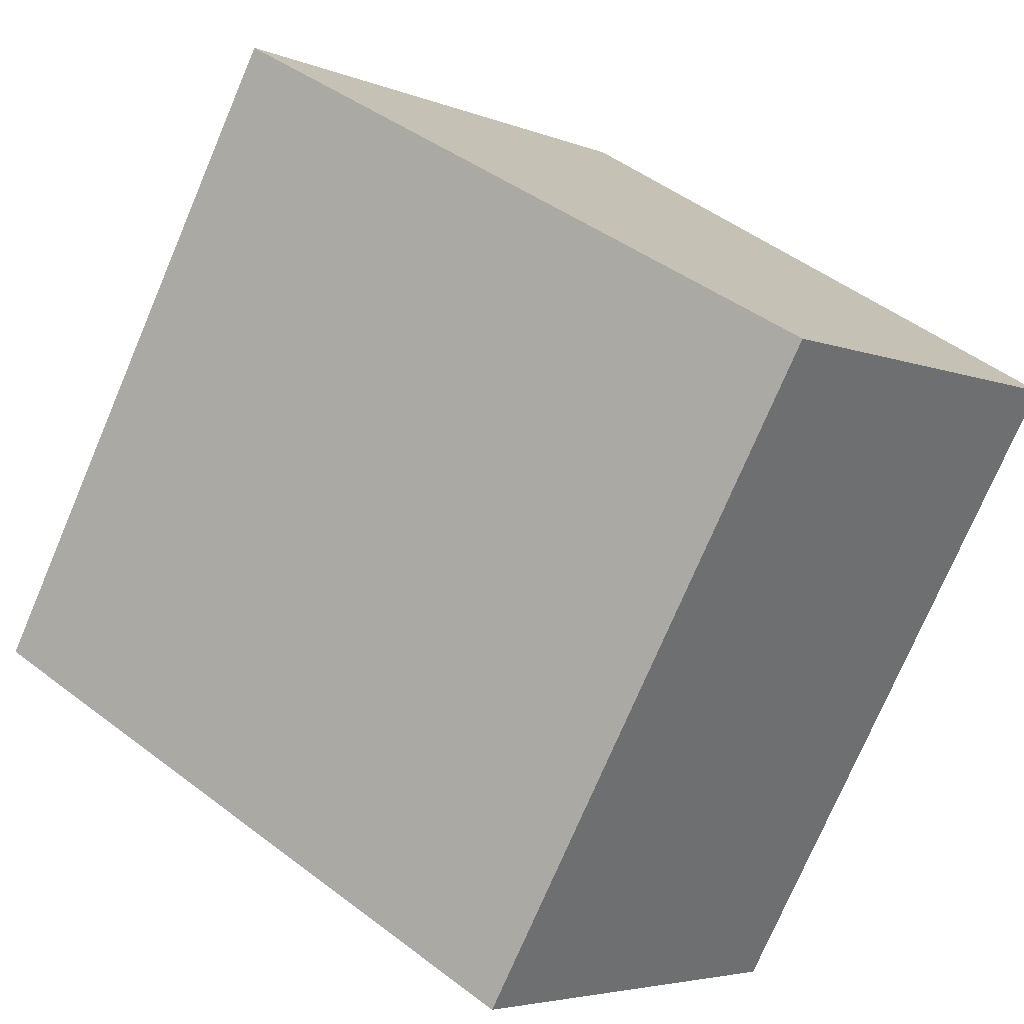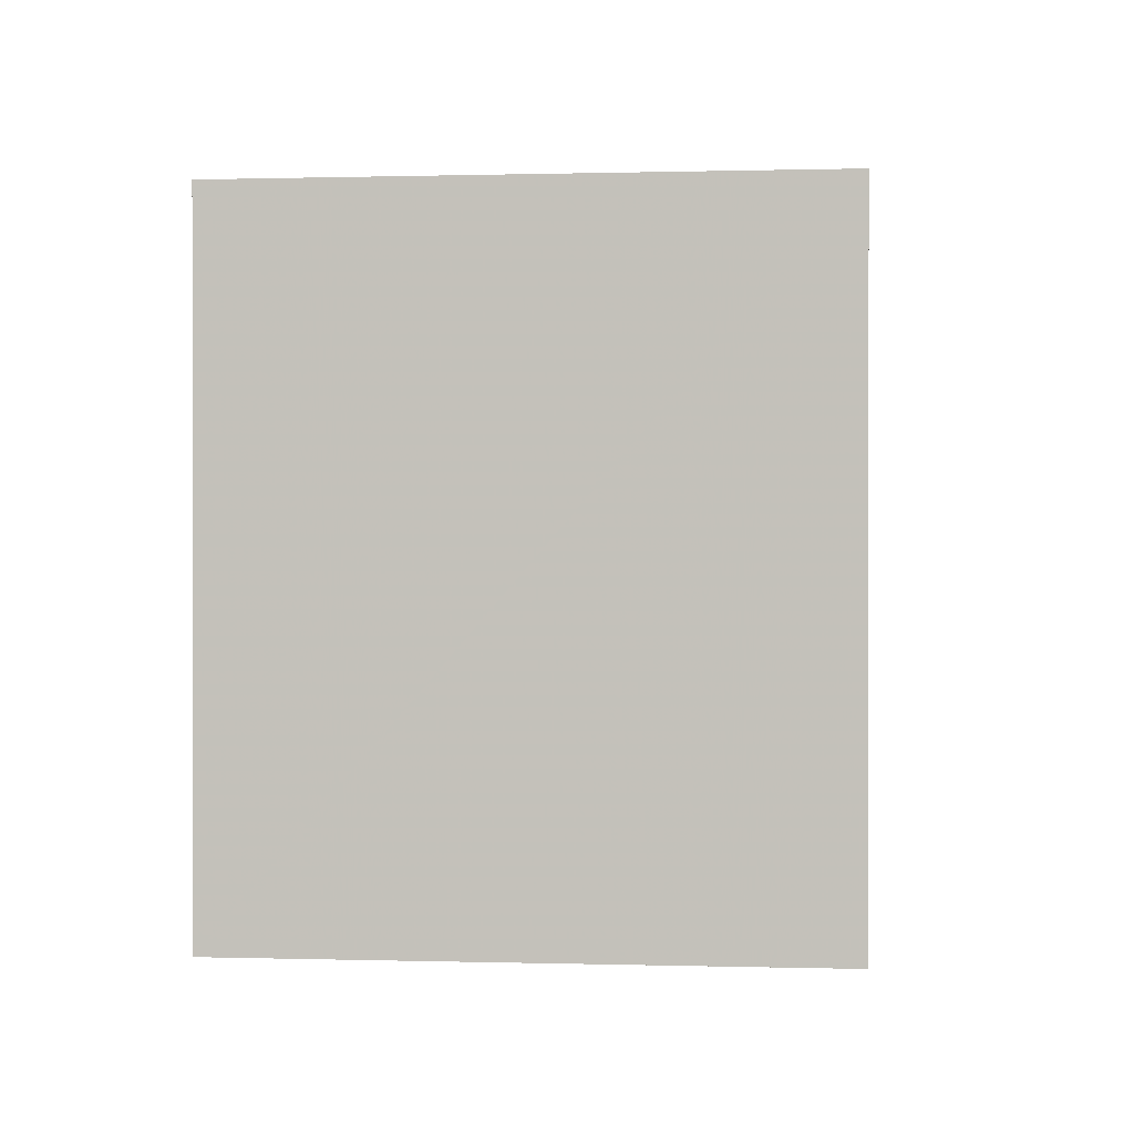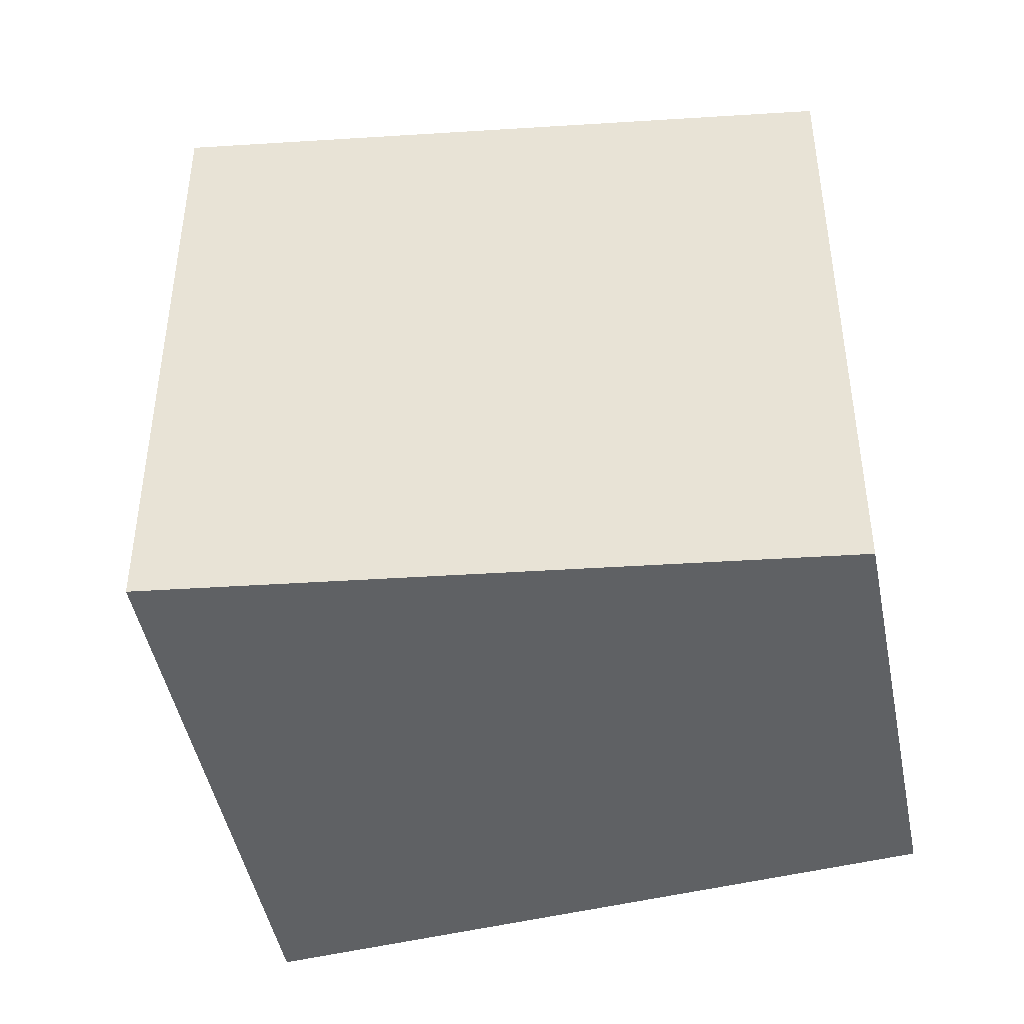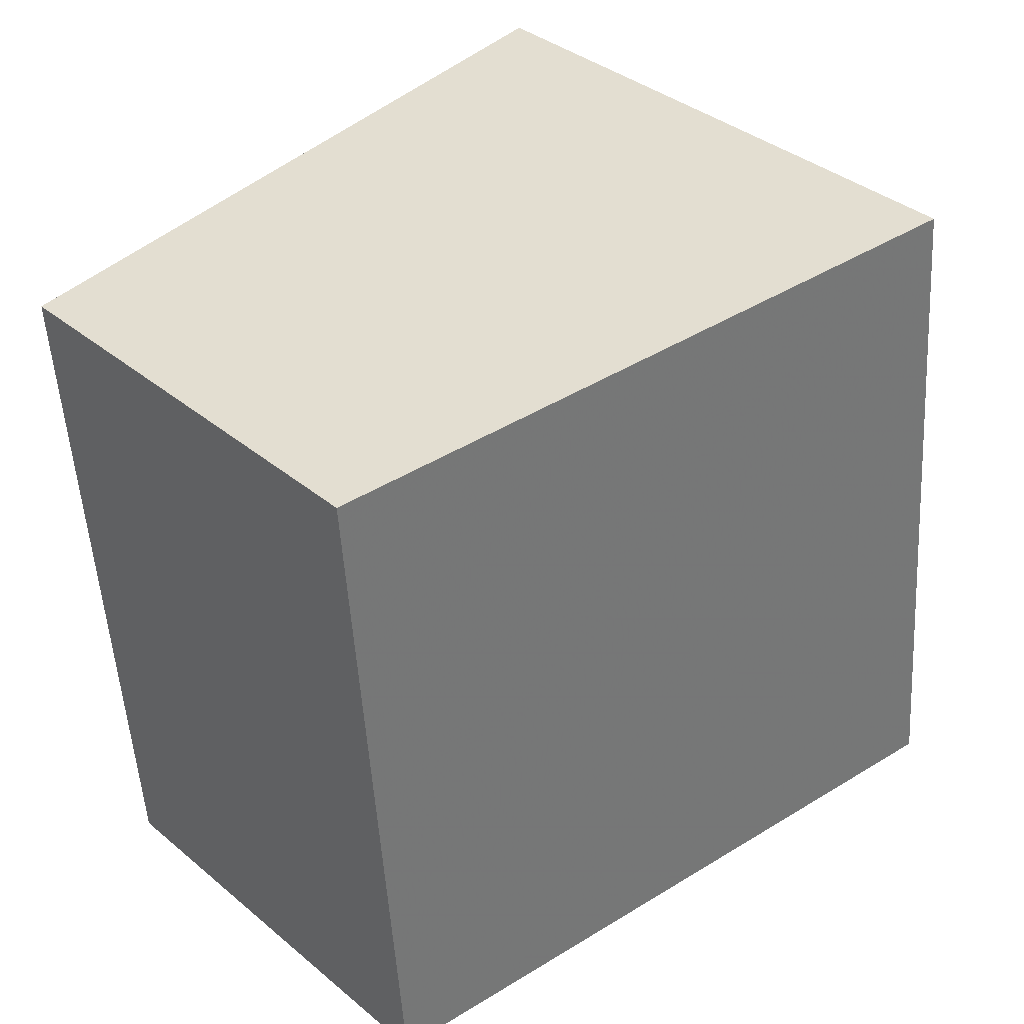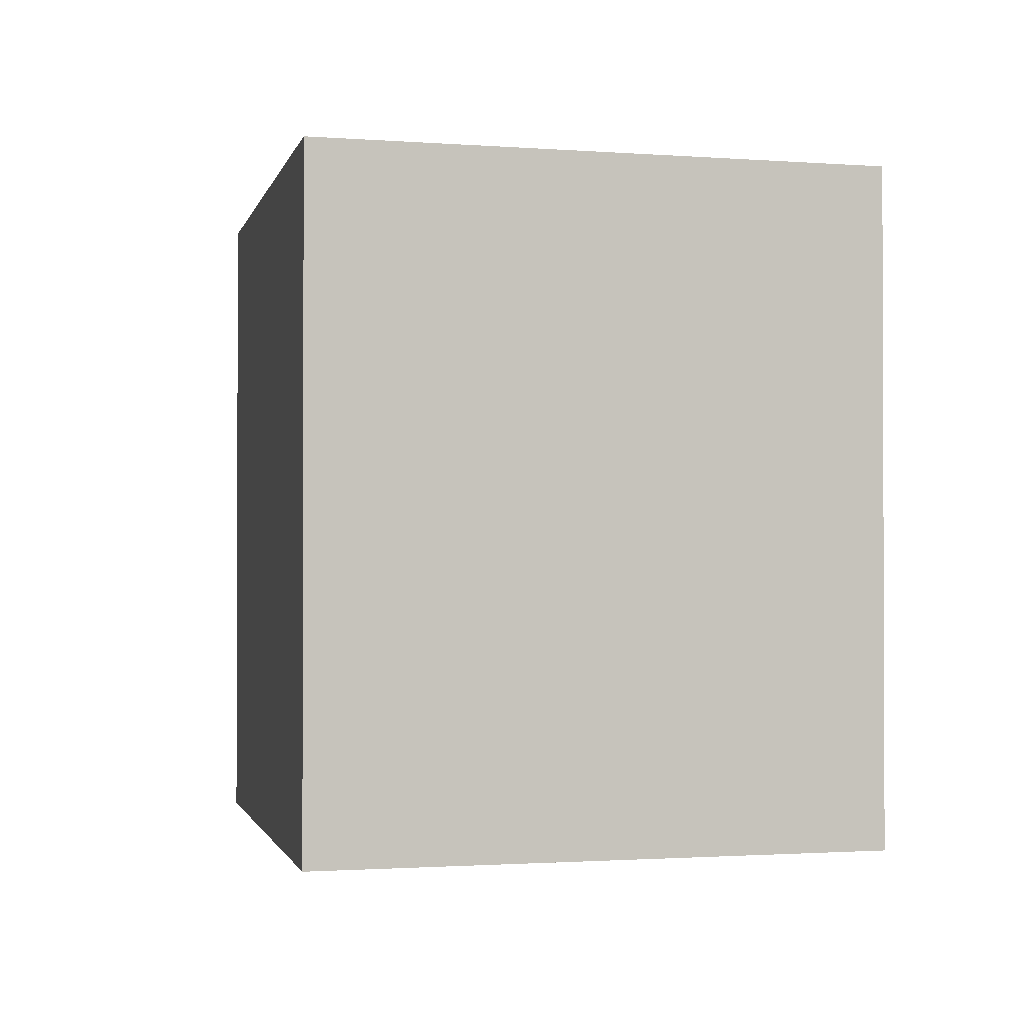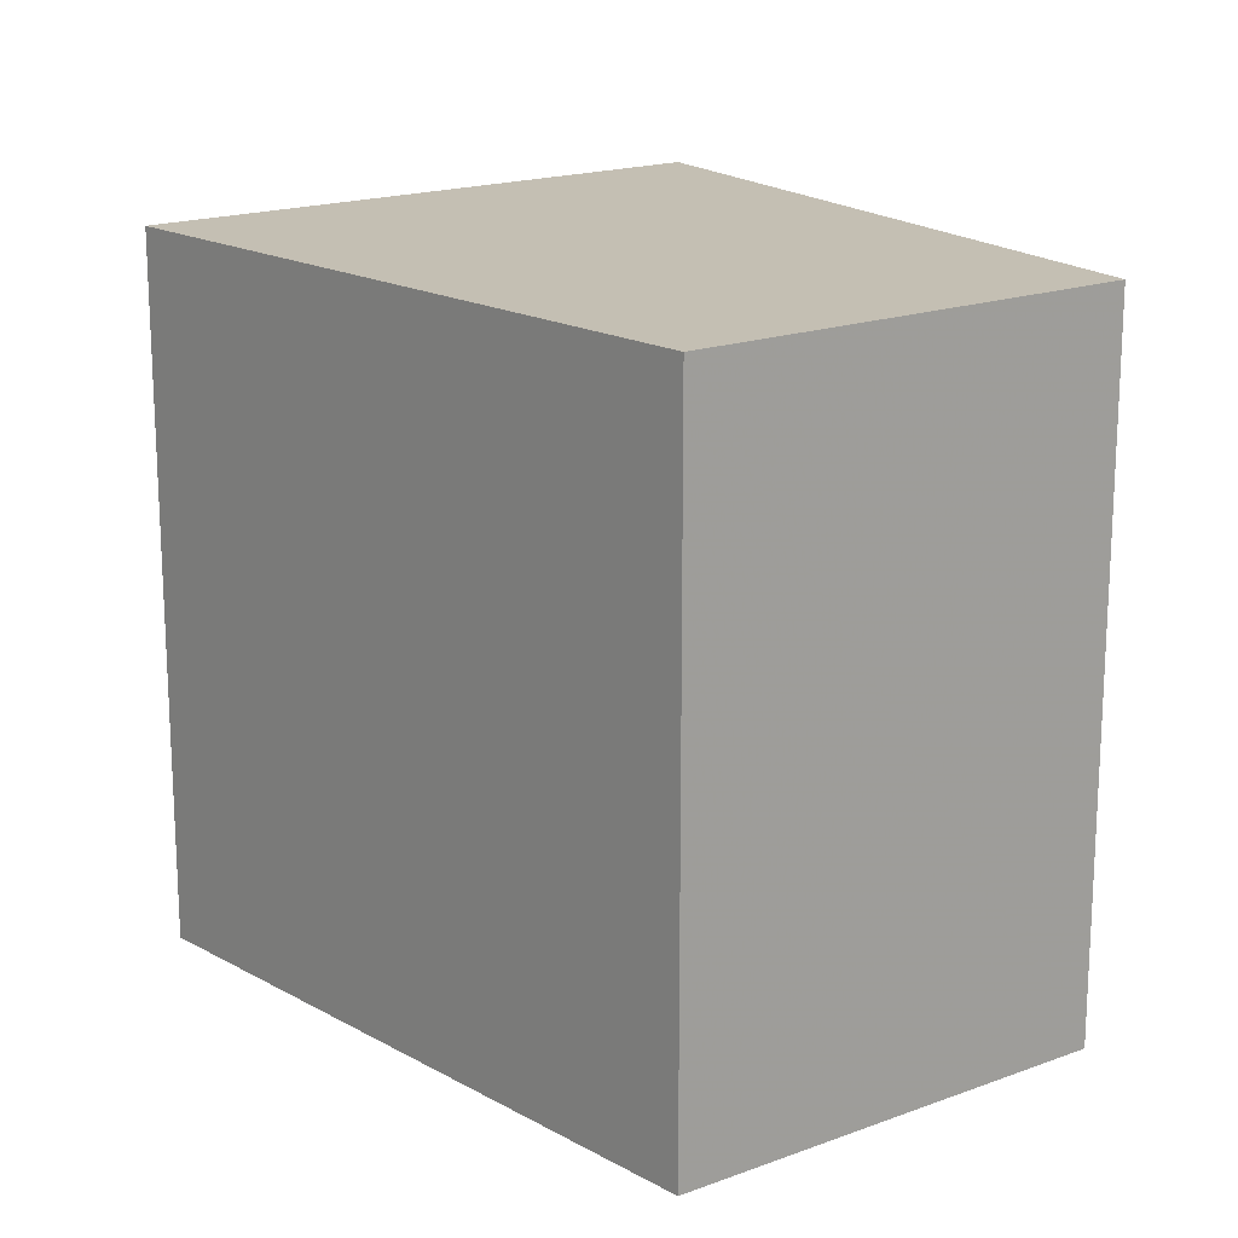
<metadata>
{"format":"obj","ext":"obj","renderer":"f3d","projection":"perspective","resolution":1024,"background":"white","views":[{"elev":-75.3,"azim":156.9,"up":"+Y"},{"elev":0.3,"azim":138.7,"up":"+Z"},{"elev":-45.5,"azim":-127.3,"up":"+Z"},{"elev":-52.1,"azim":3.5,"up":"+Y"},{"elev":-1.3,"azim":115.0,"up":"+Z"},{"elev":17.9,"azim":-84.3,"up":"+Z"}]}
</metadata>
<code>
v 5.097 53.94 -3.687
v 8.311 50.34 -3.687
v 8.311 50.34 3.687
v 5.097 53.94 3.687
v 9.979 59.46 -3.687
v 9.979 59.46 3.687
v 14.24 54.72 3.687
v 14.24 54.72 -3.687
f 2 4 1
f 6 8 5
f 4 5 1
f 8 3 2
f 1 8 2
f 4 7 6
f 2 3 4
f 6 7 8
f 4 6 5
f 8 7 3
f 1 5 8
f 4 3 7

</code>
